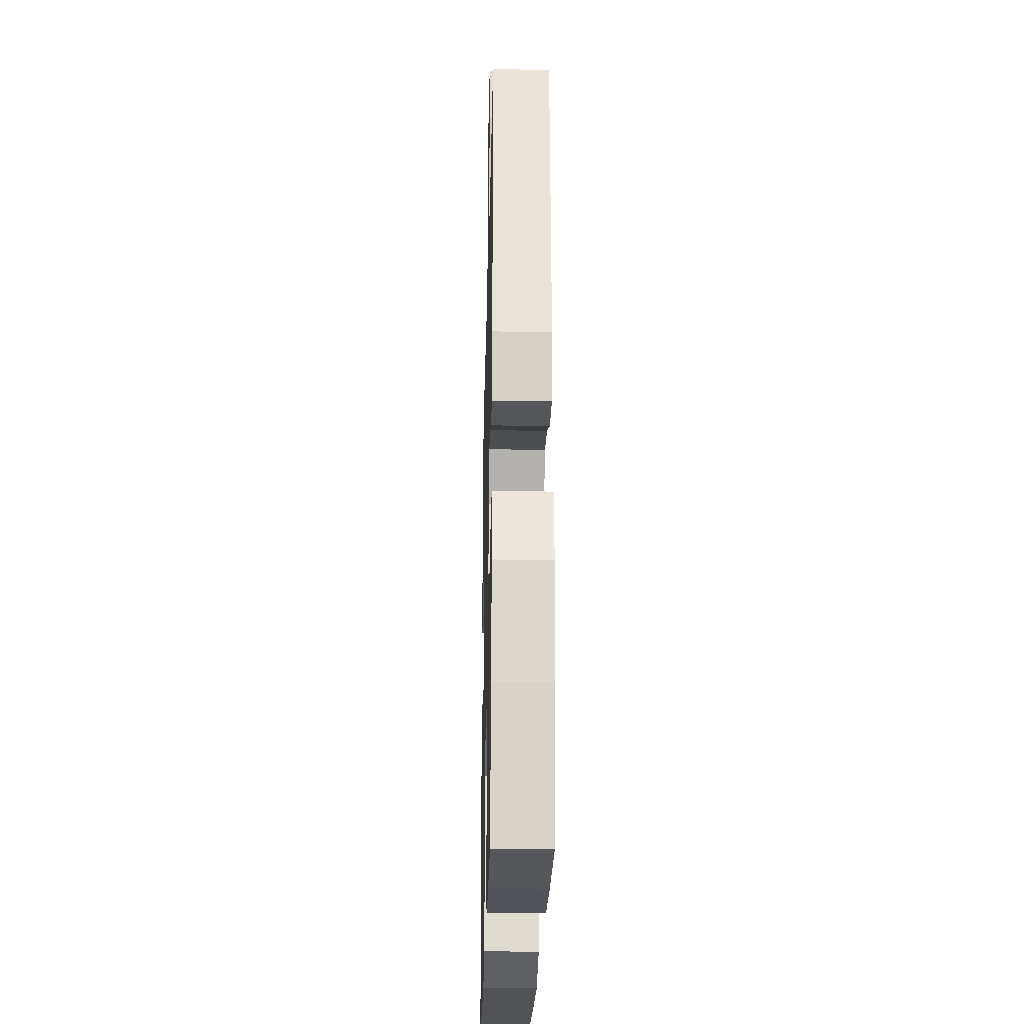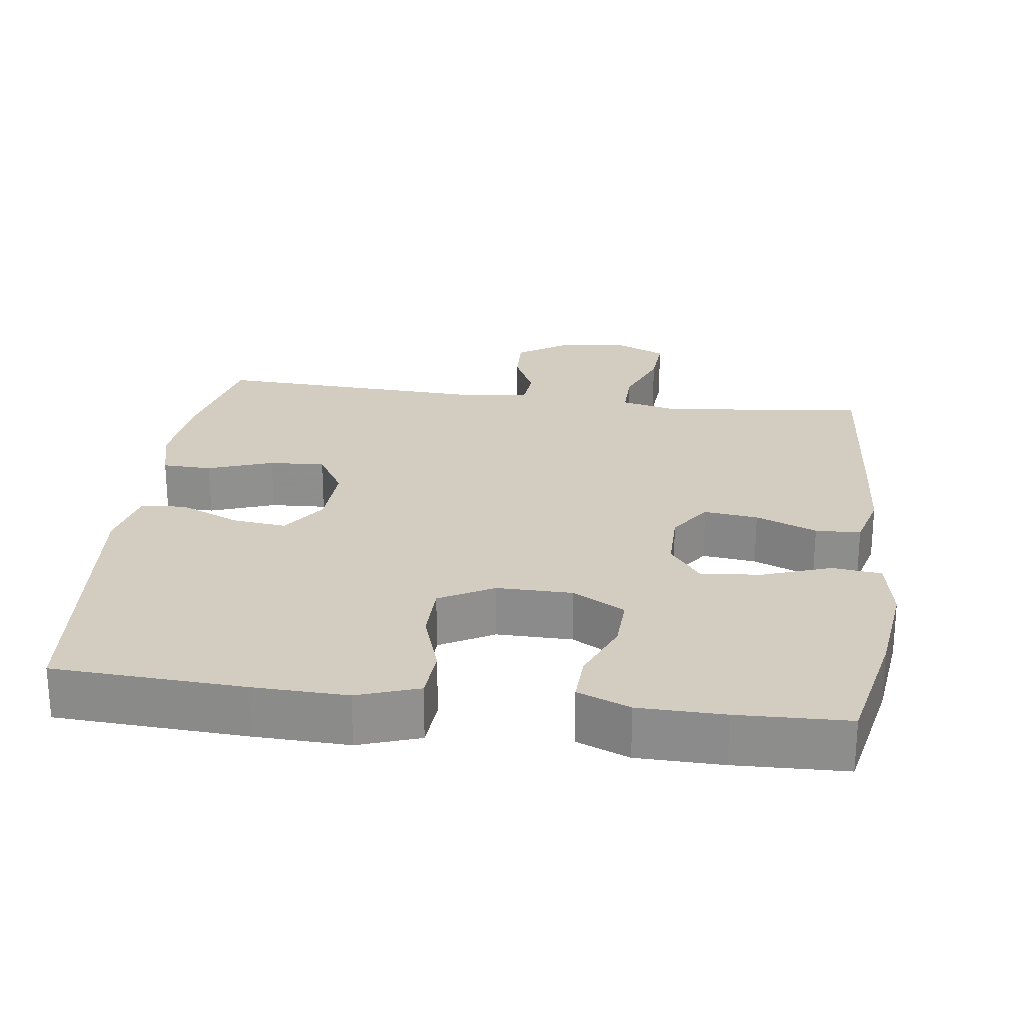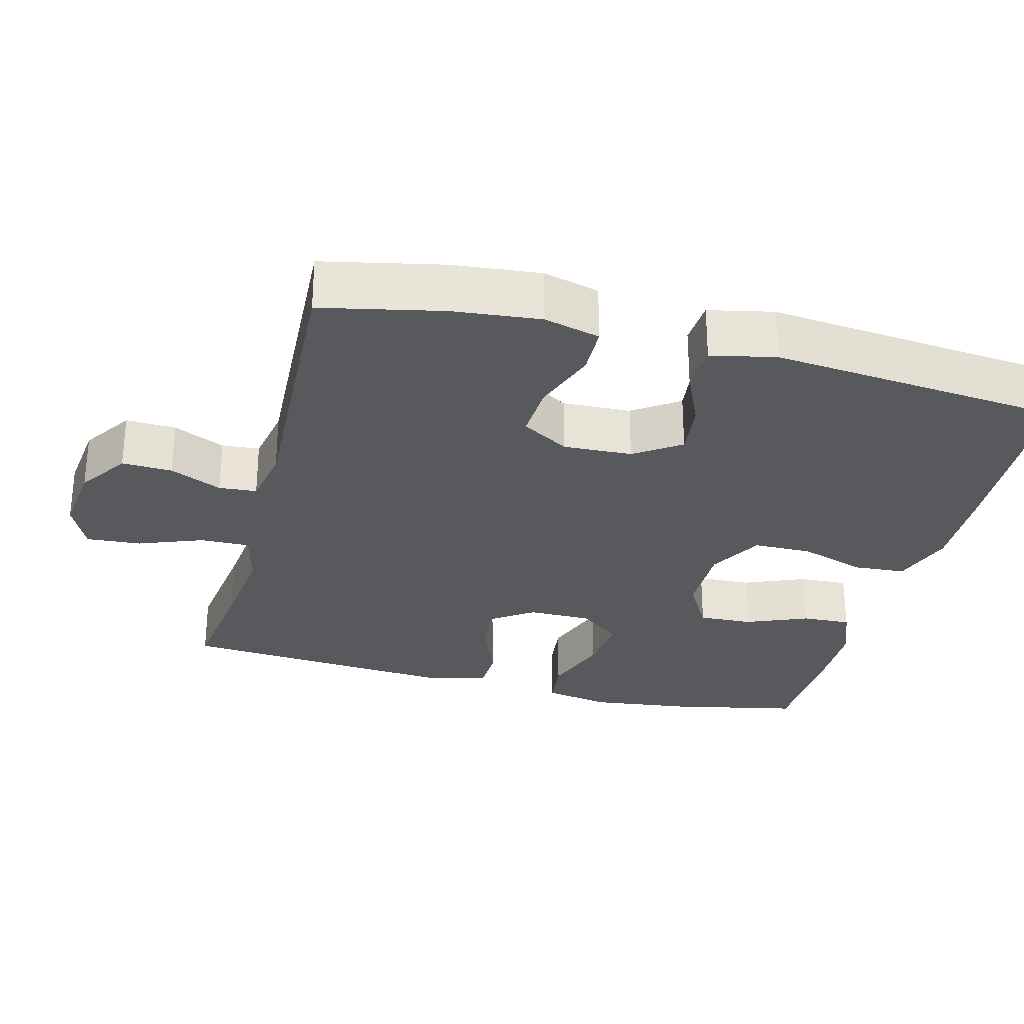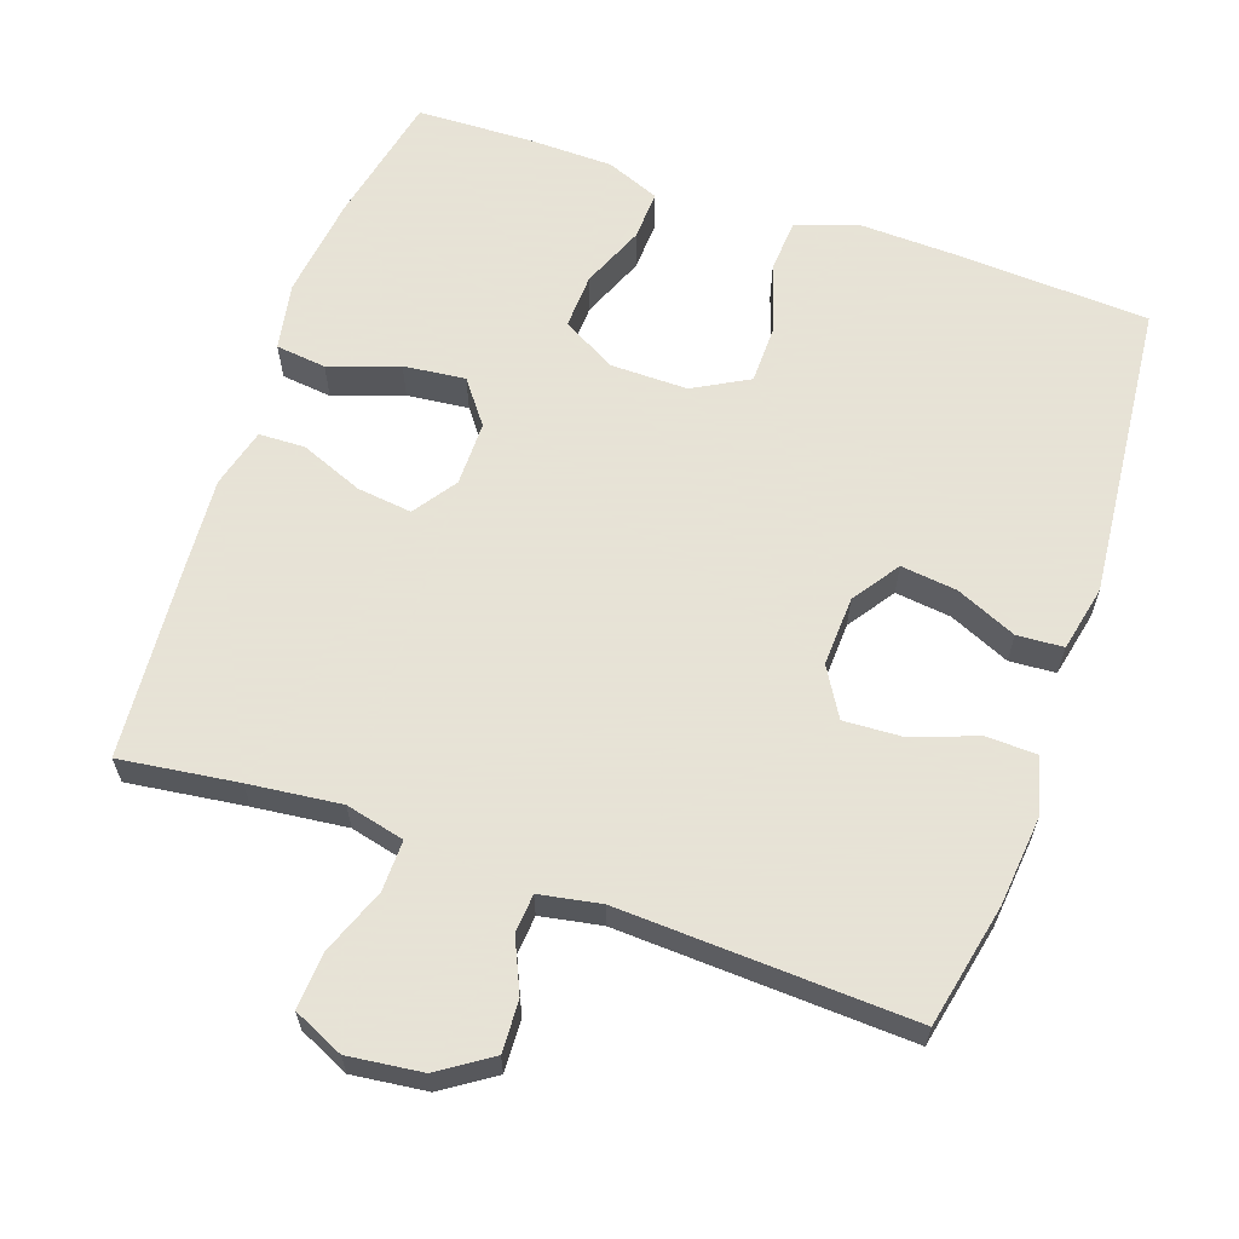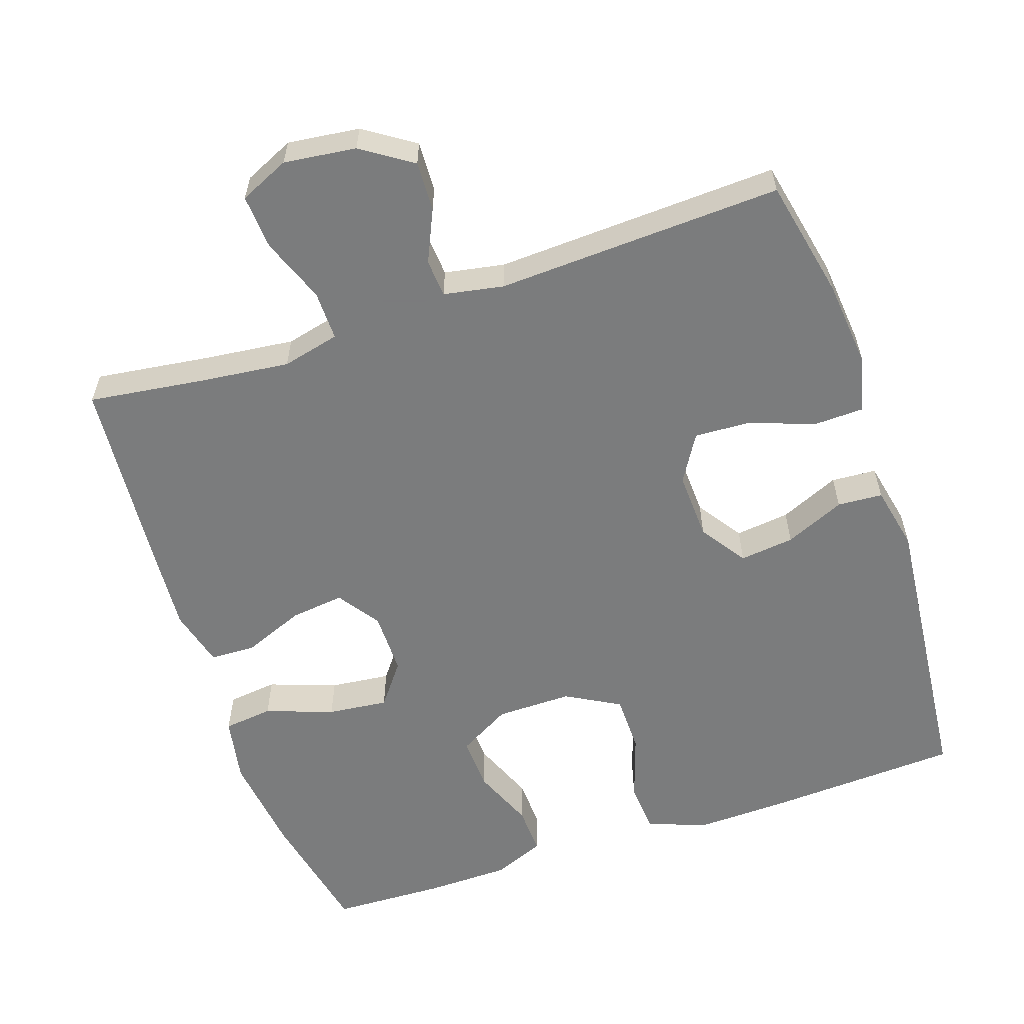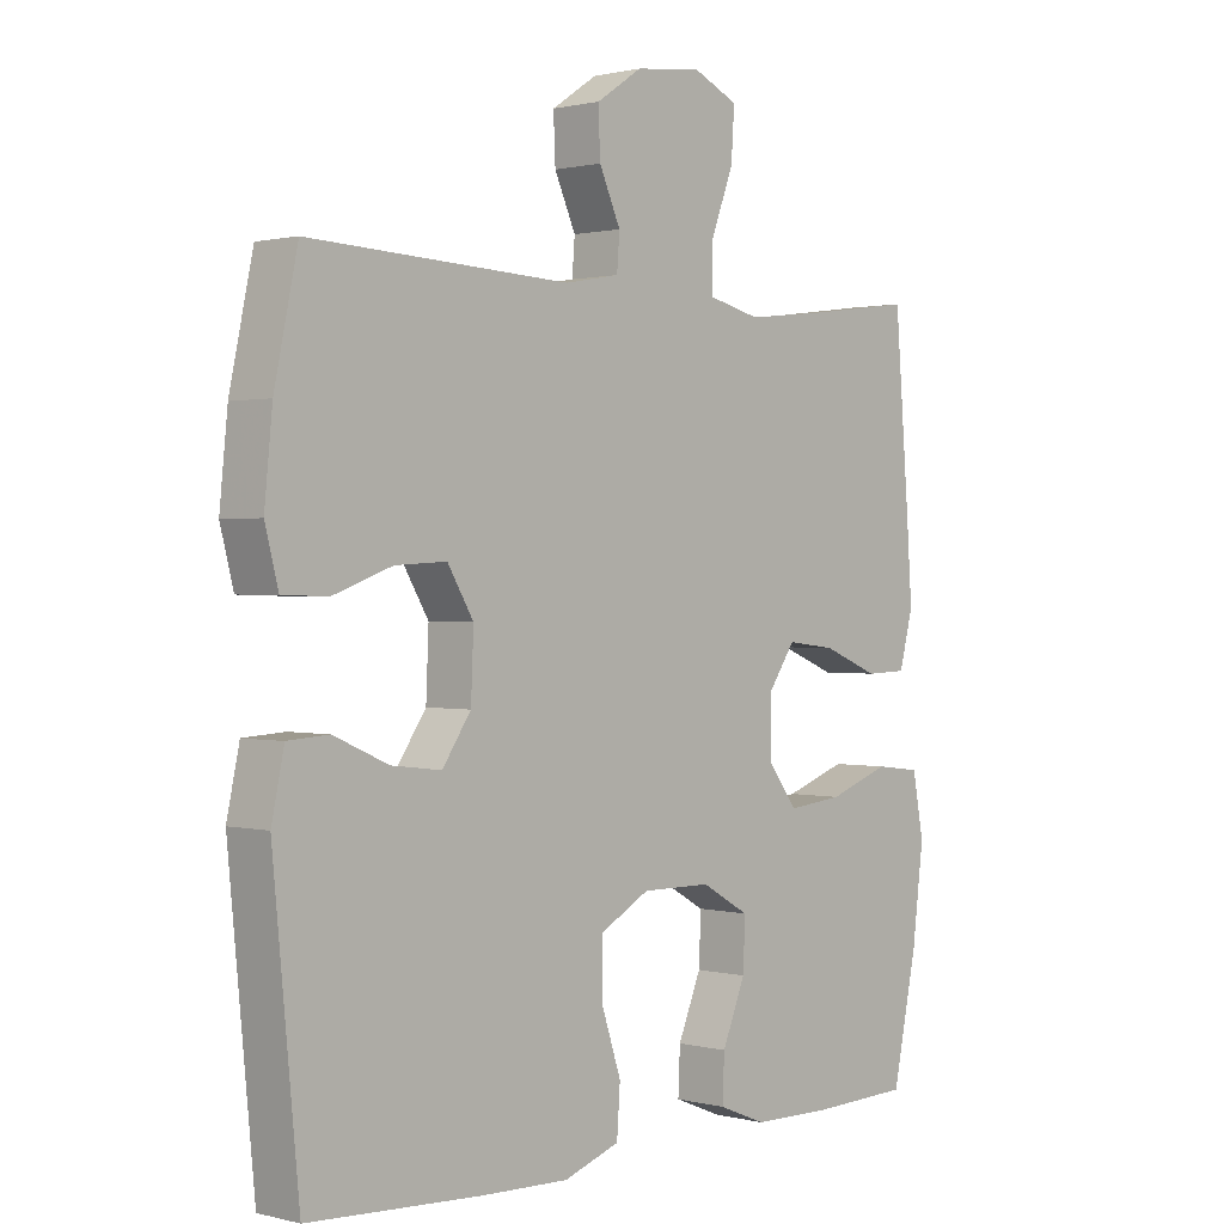
<metadata>
{"format":"obj","ext":"obj","renderer":"f3d","projection":"perspective","resolution":1024,"background":"white","views":[{"elev":-23.7,"azim":-91.3,"up":"+Z"},{"elev":24.6,"azim":-172.5,"up":"+Y"},{"elev":-29.0,"azim":75.5,"up":"+Y"},{"elev":62.8,"azim":19.2,"up":"+Y"},{"elev":-58.6,"azim":18.6,"up":"+Y"},{"elev":0.9,"azim":132.7,"up":"+Z"}]}
</metadata>
<code>
v -0.5 0.07 -0.5
v -0.537 0.07 -0.323
v -0.554 0.07 -0.185
v -0.537 0.07 -0.094
v -0.469 0.07 -0.086
v -0.376 0.07 -0.119
v -0.293 0.07 -0.128
v -0.249 0.07 -0.07
v -0.249 0.07 0.017
v -0.289 0.07 0.075
v -0.363 0.07 0.066
v -0.447 0.07 0.032
v -0.509 0.07 0.034
v -0.53 0.07 0.114
v -0.521 0.07 0.239
v -0.5 0.07 0.5
v -0.342 0.07 0.479
v -0.218 0.07 0.465
v -0.139 0.07 0.484
v -0.14 0.07 0.552
v -0.174 0.07 0.641
v -0.179 0.07 0.716
v -0.111 0.07 0.747
v -0.012 0.07 0.735
v 0.057 0.07 0.689
v 0.054 0.07 0.62
v 0.022 0.07 0.549
v 0.026 0.07 0.497
v 0.108 0.07 0.482
v 0.5 0.07 0.5
v 0.535 0.07 0.335
v 0.547 0.07 0.215
v 0.527 0.07 0.138
v 0.459 0.07 0.136
v 0.37 0.07 0.168
v 0.293 0.07 0.172
v 0.254 0.07 0.107
v 0.258 0.07 0.013
v 0.301 0.07 -0.05
v 0.376 0.07 -0.041
v 0.458 0.07 -0.005
v 0.52 0.07 -0.009
v 0.539 0.07 -0.098
v 0.5 0.07 -0.5
v 0.239 0.07 -0.514
v 0.11 0.07 -0.518
v 0.026 0.07 -0.489
v 0.021 0.07 -0.418
v 0.051 0.07 -0.327
v 0.05 0.07 -0.247
v -0.024 0.07 -0.206
v -0.128 0.07 -0.207
v -0.2 0.07 -0.248
v -0.197 0.07 -0.322
v -0.162 0.07 -0.407
v -0.159 0.07 -0.474
v -0.231 0.07 -0.503
v -0.348 0.07 -0.505
v -0.5 0 -0.5
v -0.537 0 -0.323
v -0.554 0 -0.185
v -0.537 0 -0.094
v -0.469 0 -0.086
v -0.376 0 -0.119
v -0.293 0 -0.128
v -0.249 0 -0.07
v -0.249 0 0.017
v -0.289 0 0.075
v -0.363 0 0.066
v -0.447 0 0.032
v -0.509 0 0.034
v -0.53 0 0.114
v -0.521 0 0.239
v -0.5 0 0.5
v -0.342 0 0.479
v -0.218 0 0.465
v -0.139 0 0.484
v -0.14 0 0.552
v -0.174 0 0.641
v -0.179 0 0.716
v -0.111 0 0.747
v -0.012 0 0.735
v 0.057 0 0.689
v 0.054 0 0.62
v 0.022 0 0.549
v 0.026 0 0.497
v 0.108 0 0.482
v 0.5 0 0.5
v 0.535 0 0.335
v 0.547 0 0.215
v 0.527 0 0.138
v 0.459 0 0.136
v 0.37 0 0.168
v 0.293 0 0.172
v 0.254 0 0.107
v 0.258 0 0.013
v 0.301 0 -0.05
v 0.376 0 -0.041
v 0.458 0 -0.005
v 0.52 0 -0.009
v 0.539 0 -0.098
v 0.5 0 -0.5
v 0.239 0 -0.514
v 0.11 0 -0.518
v 0.026 0 -0.489
v 0.021 0 -0.418
v 0.051 0 -0.327
v 0.05 0 -0.247
v -0.024 0 -0.206
v -0.128 0 -0.207
v -0.2 0 -0.248
v -0.197 0 -0.322
v -0.162 0 -0.407
v -0.159 0 -0.474
v -0.231 0 -0.503
v -0.348 0 -0.505
f 54 55 56 57
f 53 54 57 58
f 46 47 48 49
f 46 49 50
f 45 46 50
f 44 45 50
f 43 44 50
f 40 41 42 43
f 39 40 43 50
f 38 39 50 51
f 32 33 34 35
f 32 35 36
f 29 30 31 32
f 28 29 32 36
f 24 25 26 27
f 24 27 28
f 23 24 28
f 20 21 22 23
f 19 20 23 28
f 18 19 28 36
f 14 15 16 17
f 11 12 13 14
f 10 11 14 17
f 9 10 17 18
f 3 4 5 6
f 3 6 7
f 2 3 7
f 53 58 1 2
f 52 53 2 7
f 37 38 51 52
f 37 52 7 8
f 18 36 37
f 8 9 18 37
f 115 114 113 112
f 116 115 112 111
f 107 106 105 104
f 108 107 104
f 108 104 103
f 108 103 102
f 108 102 101
f 101 100 99 98
f 108 101 98 97
f 109 108 97 96
f 93 92 91 90
f 94 93 90
f 90 89 88 87
f 94 90 87 86
f 85 84 83 82
f 86 85 82
f 86 82 81
f 81 80 79 78
f 86 81 78 77
f 94 86 77 76
f 75 74 73 72
f 72 71 70 69
f 75 72 69 68
f 76 75 68 67
f 64 63 62 61
f 65 64 61
f 65 61 60
f 60 59 116 111
f 65 60 111 110
f 110 109 96 95
f 66 65 110 95
f 95 94 76
f 95 76 67 66
f 1 59 60 2
f 2 60 61 3
f 3 61 62 4
f 4 62 63 5
f 5 63 64 6
f 6 64 65 7
f 7 65 66 8
f 8 66 67 9
f 9 67 68 10
f 10 68 69 11
f 11 69 70 12
f 12 70 71 13
f 13 71 72 14
f 14 72 73 15
f 15 73 74 16
f 16 74 75 17
f 17 75 76 18
f 18 76 77 19
f 19 77 78 20
f 20 78 79 21
f 21 79 80 22
f 22 80 81 23
f 23 81 82 24
f 24 82 83 25
f 25 83 84 26
f 26 84 85 27
f 27 85 86 28
f 28 86 87 29
f 29 87 88 30
f 30 88 89 31
f 31 89 90 32
f 32 90 91 33
f 33 91 92 34
f 34 92 93 35
f 35 93 94 36
f 36 94 95 37
f 37 95 96 38
f 38 96 97 39
f 39 97 98 40
f 40 98 99 41
f 41 99 100 42
f 42 100 101 43
f 43 101 102 44
f 44 102 103 45
f 45 103 104 46
f 46 104 105 47
f 47 105 106 48
f 48 106 107 49
f 49 107 108 50
f 50 108 109 51
f 51 109 110 52
f 52 110 111 53
f 53 111 112 54
f 54 112 113 55
f 55 113 114 56
f 56 114 115 57
f 57 115 116 58
f 58 116 59 1

</code>
